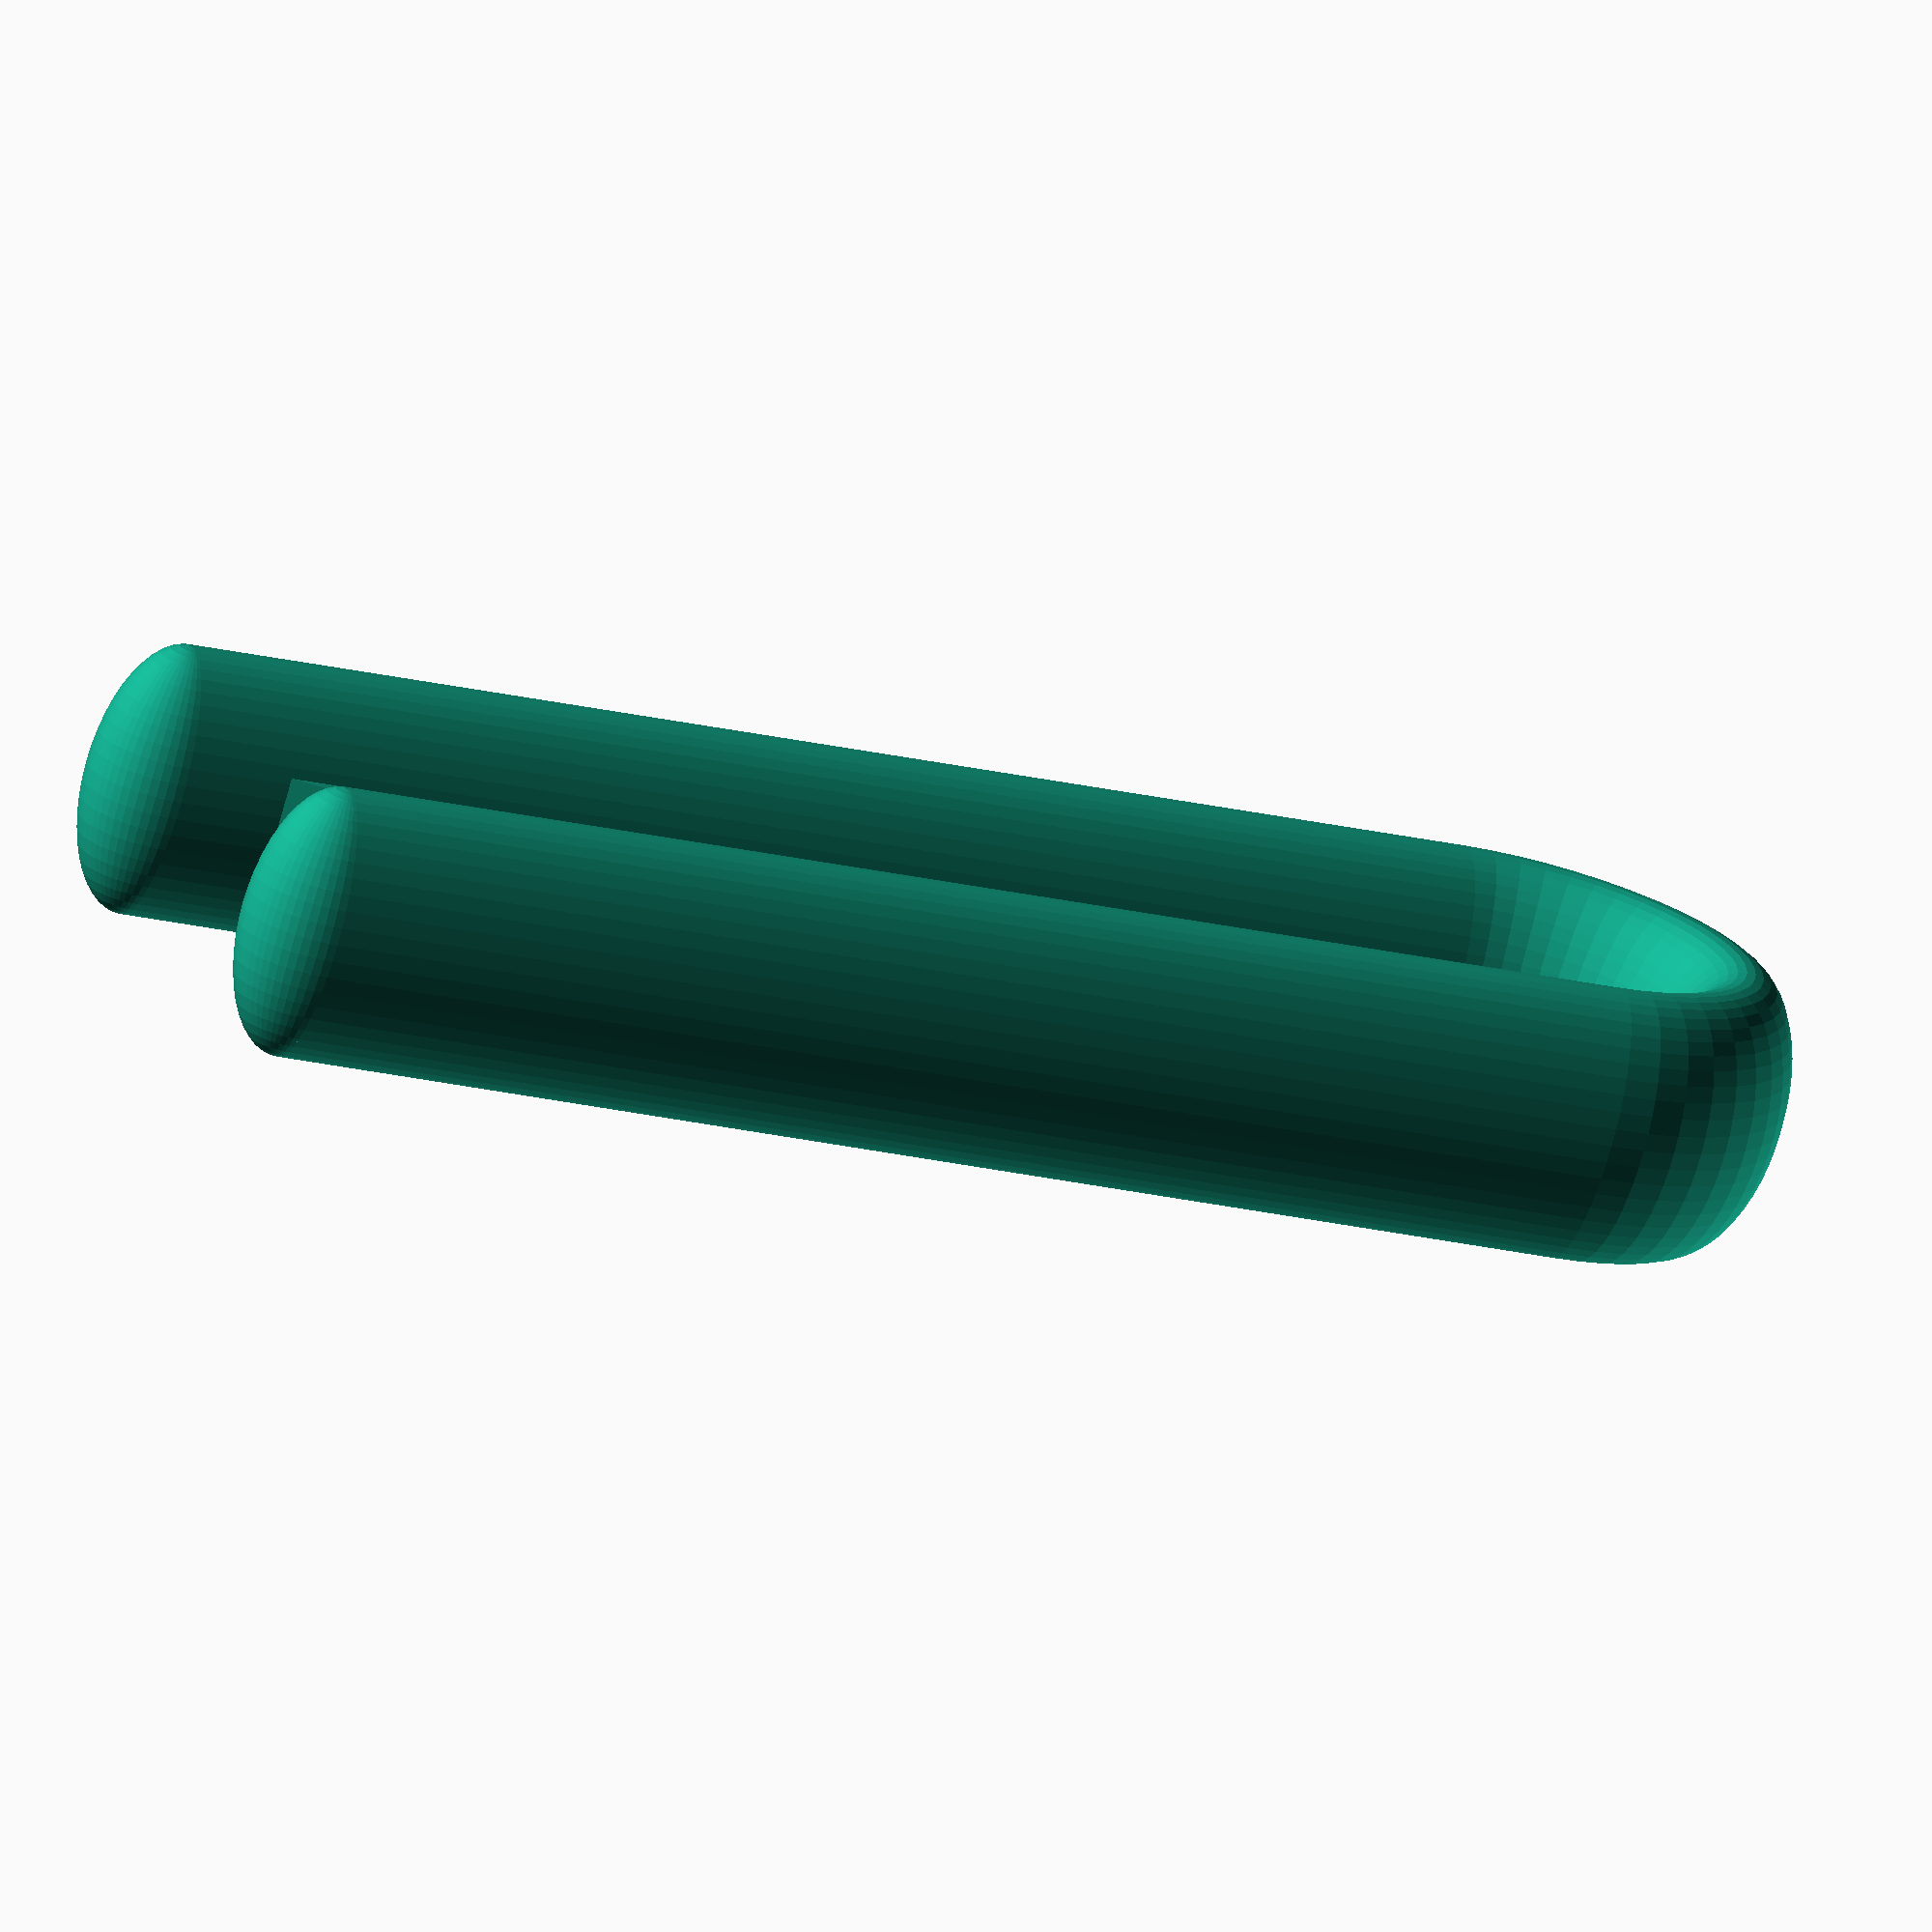
<openscad>
$fn = 50;

pin_length = 50;
pin_spacing = 10;
pin_width = 10;
pin_thickness = 5;

tooth_count = 3;
tooth_thickness = 3;

module tooth(width, height, thickness, slope) {
    linear_extrude(height = thickness, center = true, convexity = 10, twist = 0)
    polygon(points=[[0,0],[width*slope,0],[width,height]]);
}

module teeth(teeth_count, tooth_width, tooth_height) {
    for(tooth_offset = [0 : tooth_width : tooth_width*(teeth_count-1)]) {
        translate([tooth_offset, 0, 0]) tooth(tooth_width, tooth_height, tooth_thickness, 0.7);
    }
}

// centered polygon to define cross-section of the pin 
module cross_cut() {
    //square([pin_thickness, pin_width], center = true);
    scale([pin_thickness / pin_width, 1]) circle(d = pin_width);
}

module leg() {
    // distance from center to a leg
    leg_offset = pin_spacing / 2 + pin_thickness / 2;
    
    // arc
    rotate(a=[90,0,0])
    rotate_extrude(convexity = 10, angle = 90)
    translate([leg_offset, 0, 0])
    cross_cut();
    
    // leg
    translate([0,0,-pin_length])
    linear_extrude(height = pin_length, center = false, convexity = 10, twist = 0)
    translate([leg_offset, 0, 0])
    cross_cut();
    
    // rounded end of the leg
    translate([leg_offset, 0,-pin_length]) rounded_end();
}

module rounded_end() {
    cut_size = max(pin_width, pin_thickness);

    rotate(a=[90, 0, 0])
    rotate_extrude(convexity = 10, angle = 180)
    difference() {
        cross_cut();
        translate([0, -cut_size / 2, 0]) square(cut_size);
    }
}

module pin() {
    leg();
    rotate([0, 0, 180]) leg();
    
    // teeth
    tooth_width = pin_length / tooth_count*0.7;
    tooth_height = pin_spacing * 0.55;
    translate([pin_spacing/2, 0, -pin_length]) rotate([90, -90, 0]) union() {
        teeth(tooth_count, tooth_width, tooth_height);
        translate([tooth_width/3,pin_spacing,0]) mirror([0,1,0]) teeth(tooth_count, tooth_width, tooth_height);
    }
}

pin();
</openscad>
<views>
elev=198.2 azim=324.0 roll=296.8 proj=o view=solid
</views>
